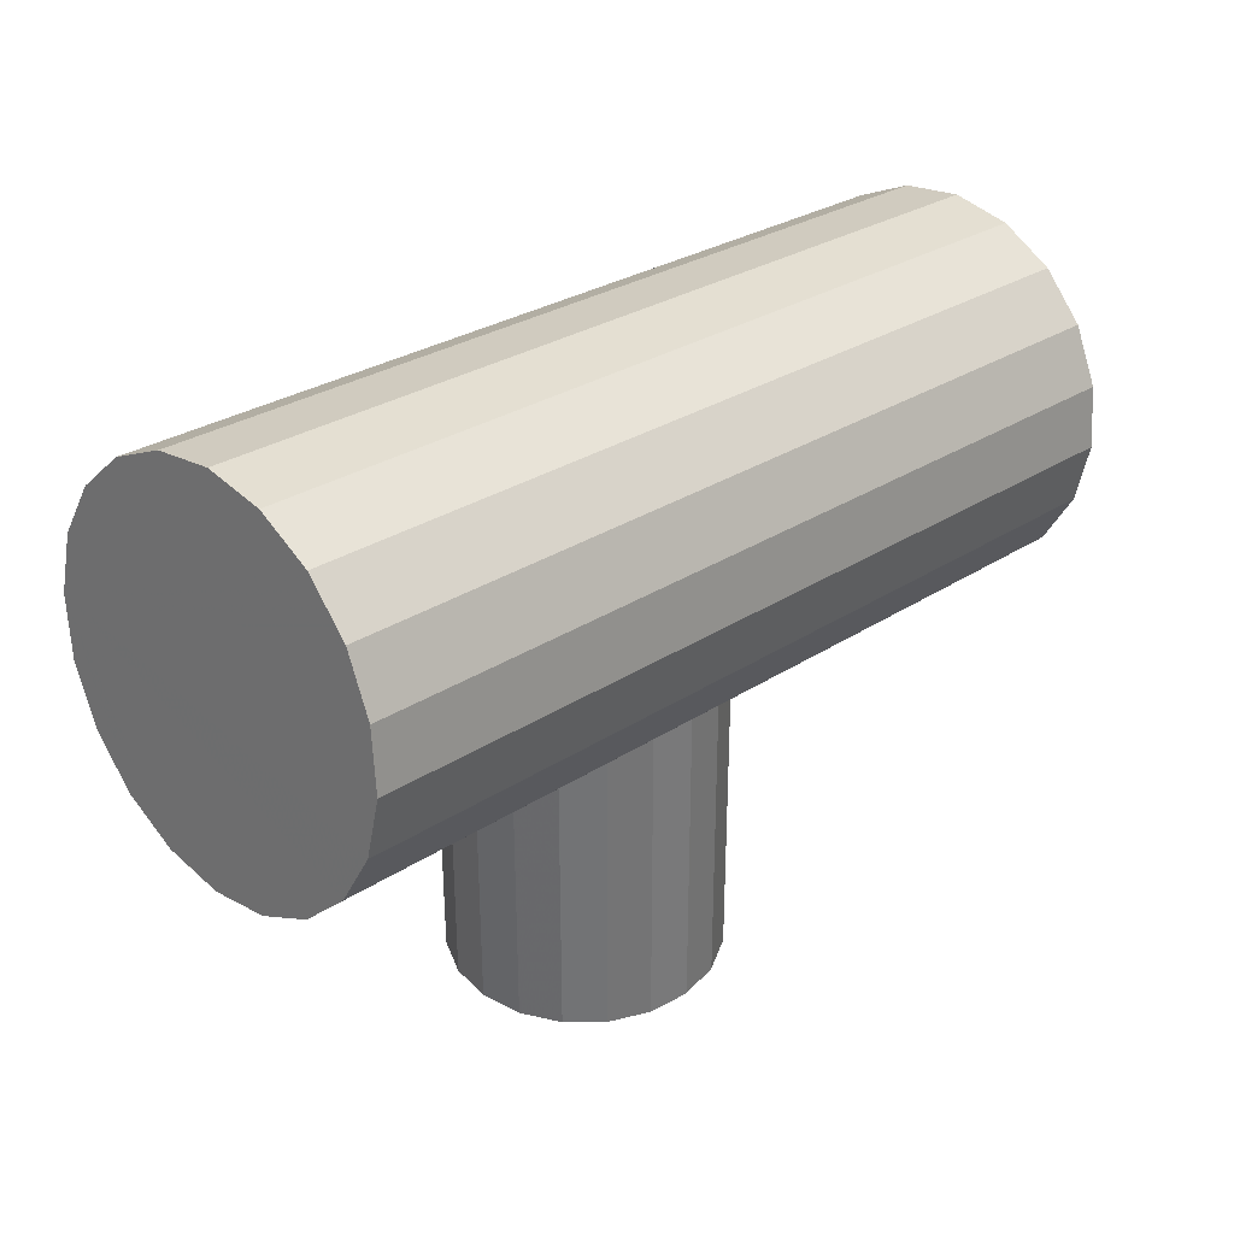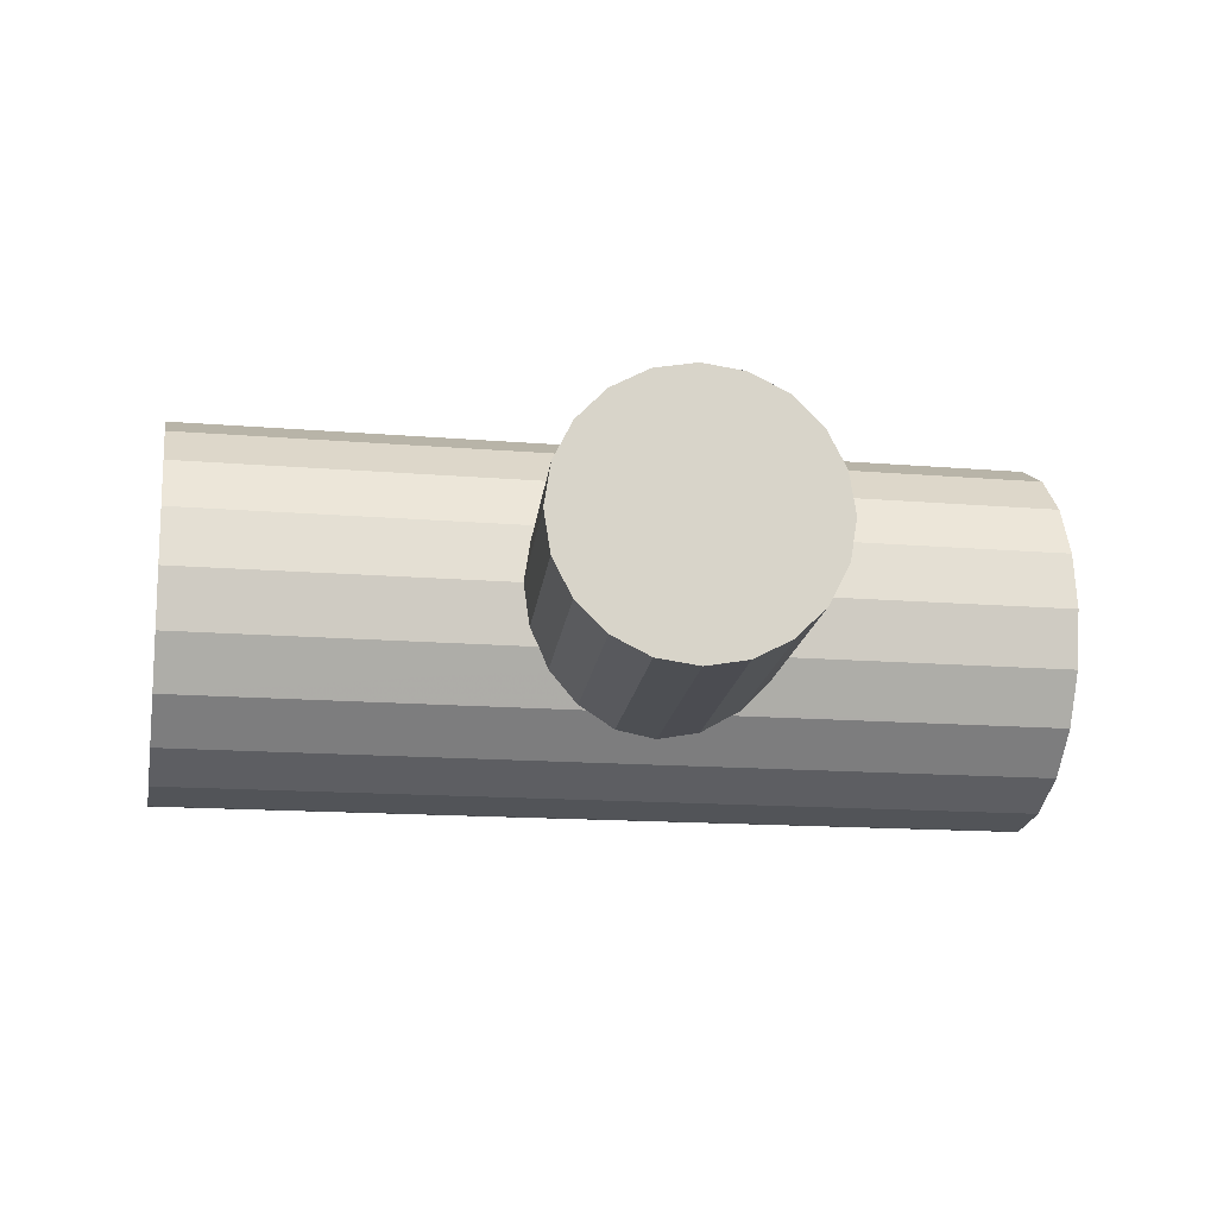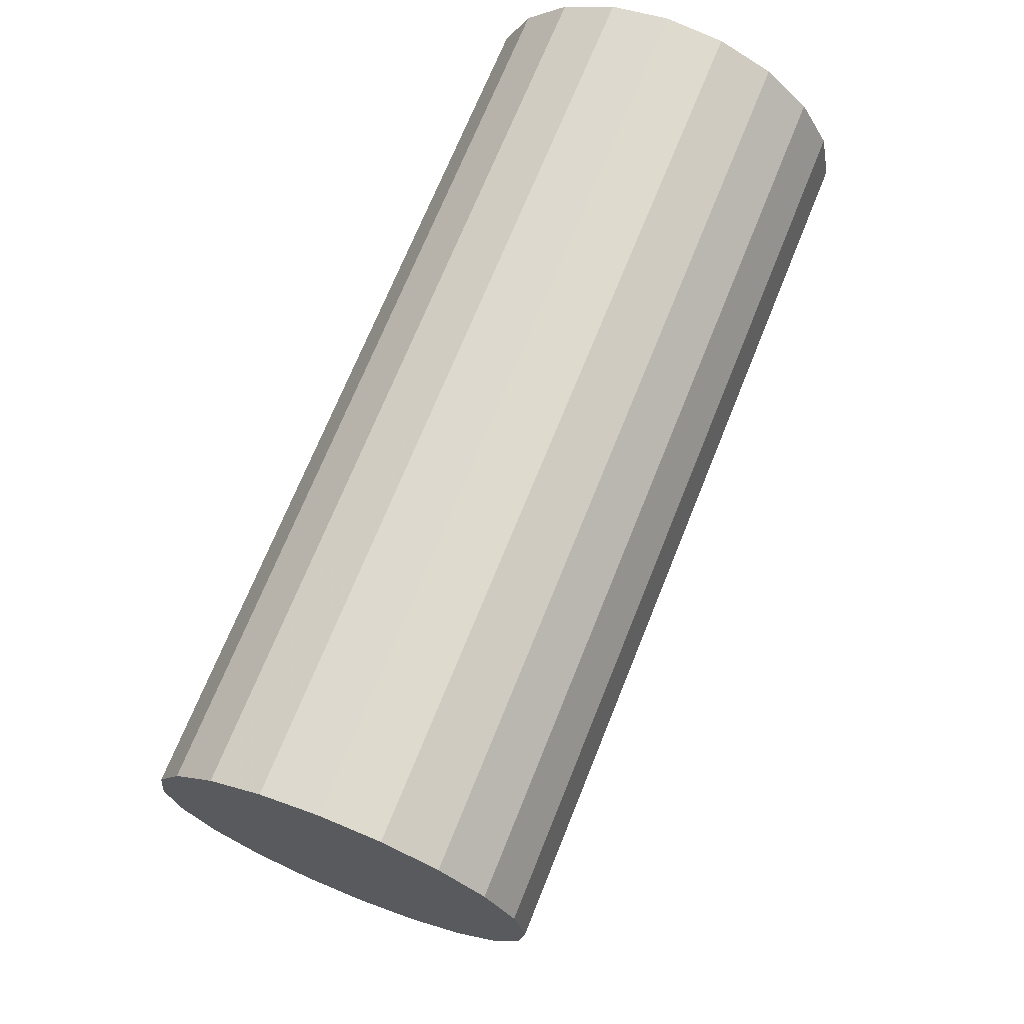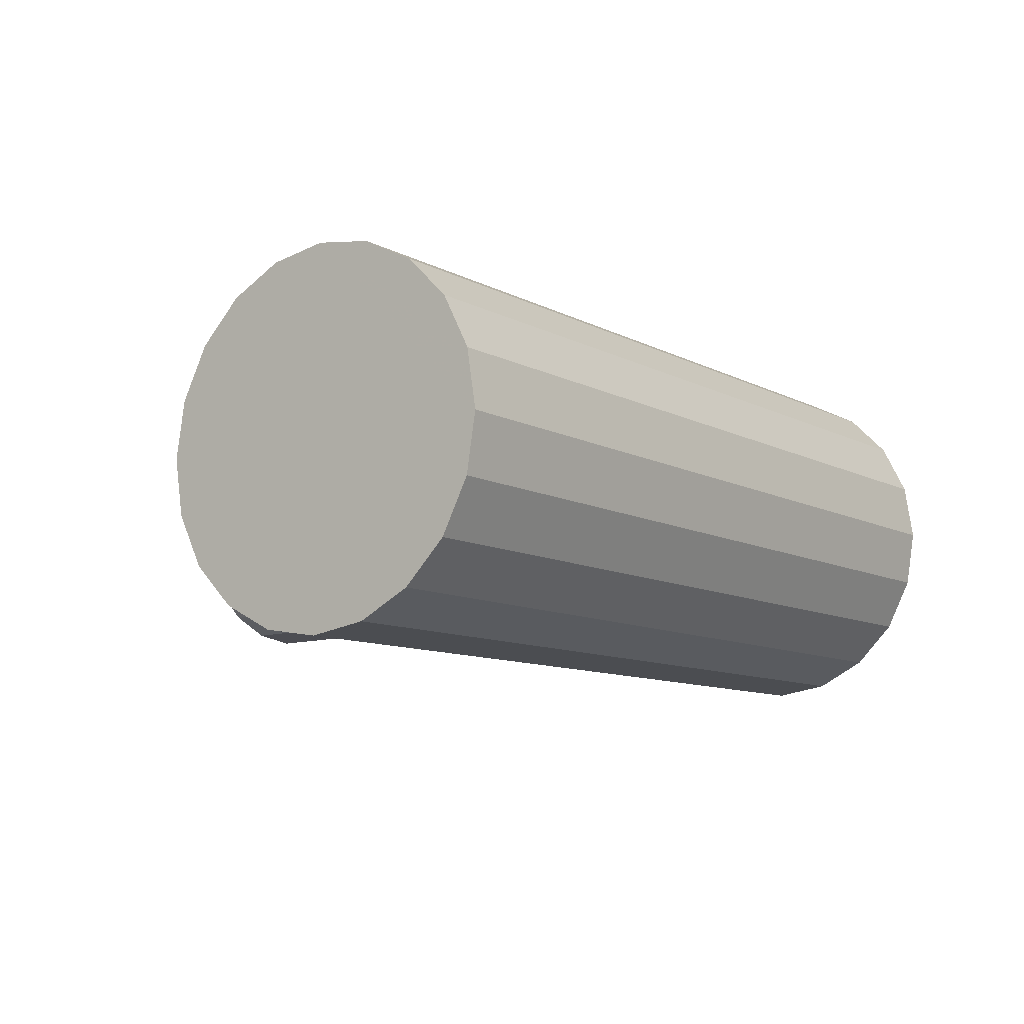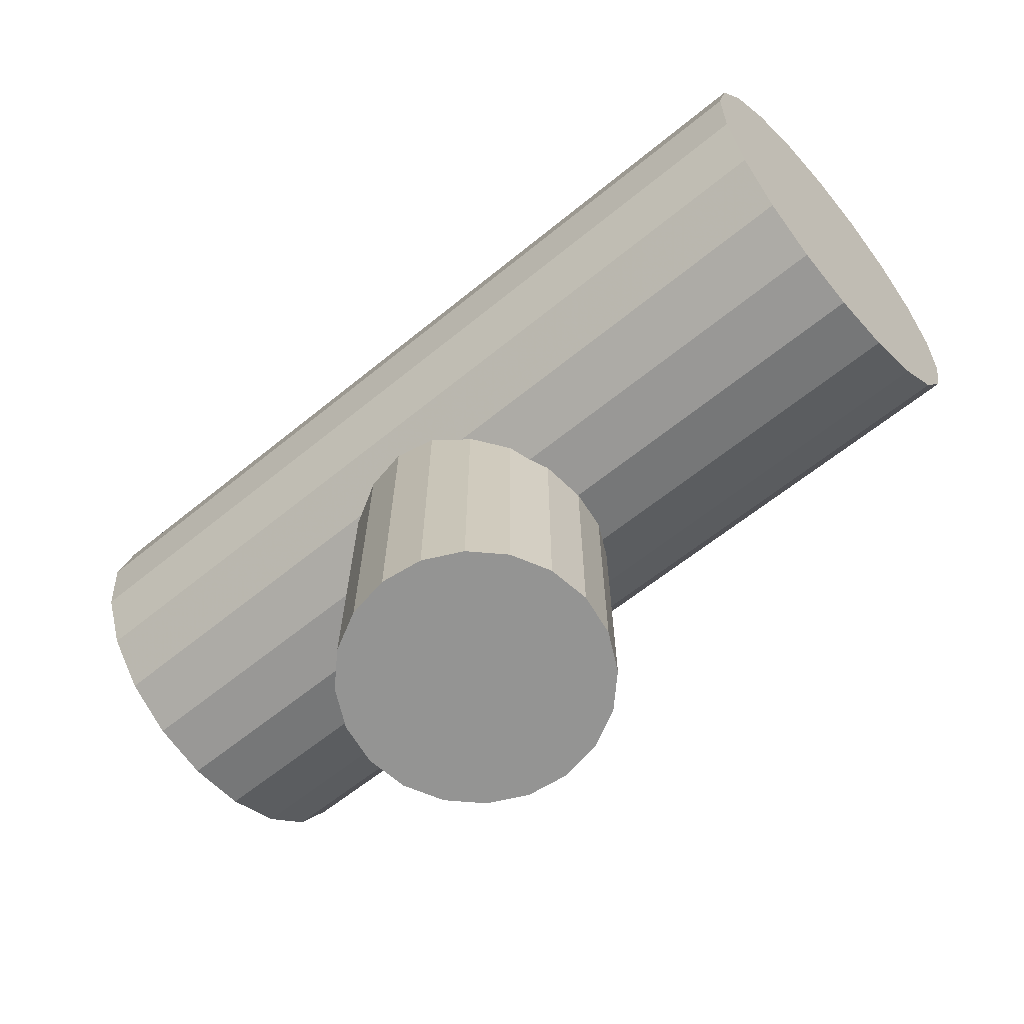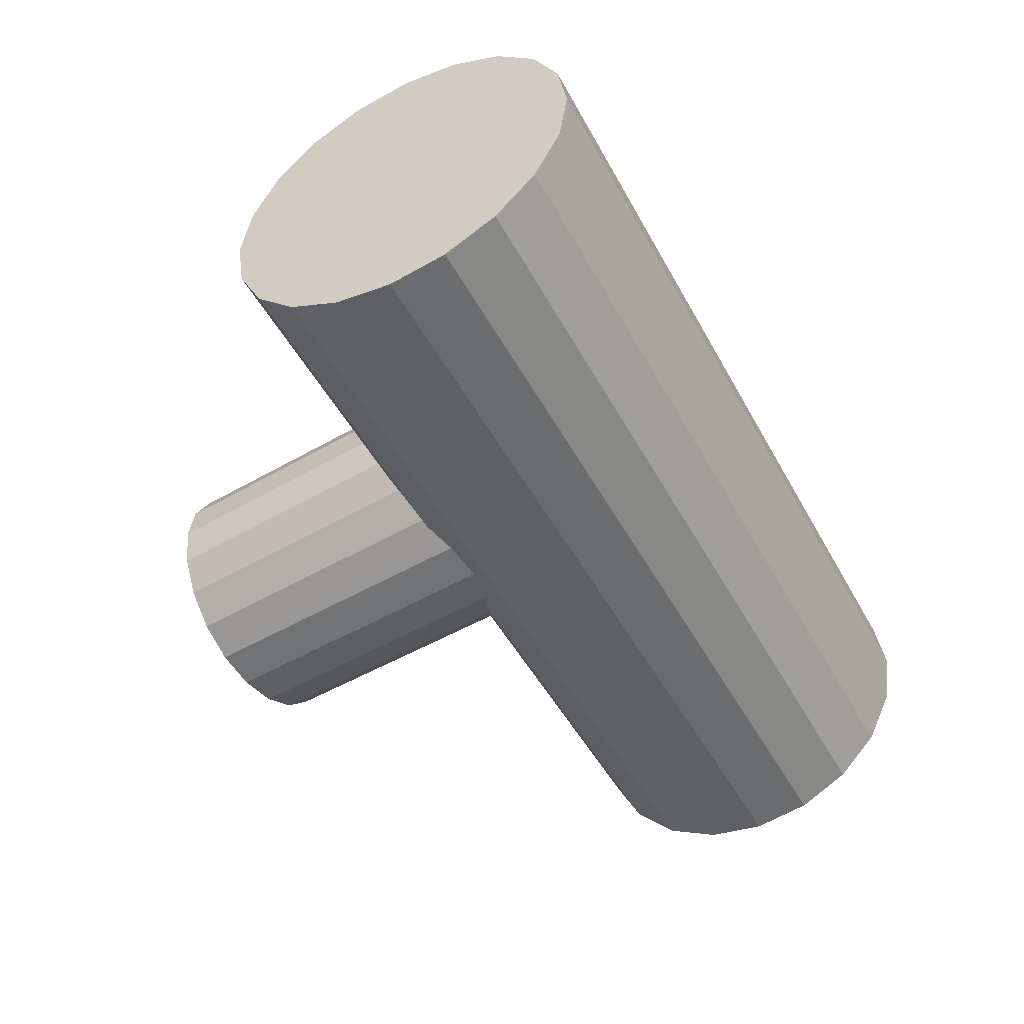
<metadata>
{"format":"obj","ext":"obj","renderer":"f3d","projection":"perspective","resolution":1024,"background":"white","views":[{"elev":34.3,"azim":134.3,"up":"+Y"},{"elev":-14.2,"azim":-5.8,"up":"+Z"},{"elev":63.9,"azim":-68.2,"up":"+Y"},{"elev":-9.7,"azim":132.0,"up":"+Z"},{"elev":-67.0,"azim":-139.9,"up":"+Y"},{"elev":-48.8,"azim":122.8,"up":"+Z"}]}
</metadata>
<code>
v 18.62 17.66 2.666
v 18.62 17.67 2.656
v 18.62 17.65 2.679
v 18.62 17.65 2.694
v 18.72 17.59 2.668
v 18.71 17.59 2.675
v 18.71 17.59 2.684
v 18.72 17.66 2.668
v 18.72 17.67 2.667
v 18.71 17.66 2.675
v 18.71 17.66 2.68
v 18.71 17.66 2.684
v 18.62 17.65 2.708
v 18.62 17.66 2.721
v 18.62 17.67 2.732
v 18.7 17.59 2.694
v 18.71 17.59 2.704
v 18.71 17.59 2.713
v 18.72 17.59 2.72
v 18.7 17.65 2.694
v 18.71 17.66 2.704
v 18.71 17.66 2.708
v 18.71 17.66 2.713
v 18.72 17.66 2.72
v 18.72 17.66 2.721
v 18.62 17.68 2.649
v 18.62 17.69 2.647
v 18.62 17.71 2.649
v 18.62 17.72 2.656
v 18.62 17.73 2.666
v 18.61 17.74 2.679
v 18.61 17.74 2.694
v 18.62 17.68 2.738
v 18.62 17.69 2.74
v 18.62 17.71 2.738
v 18.61 17.74 2.708
v 18.61 17.73 2.721
v 18.62 17.72 2.732
v 18.73 17.59 2.663
v 18.74 17.59 2.661
v 18.75 17.59 2.663
v 18.76 17.59 2.668
v 18.76 17.59 2.675
v 18.77 17.59 2.684
v 18.73 17.67 2.663
v 18.74 17.67 2.661
v 18.75 17.67 2.663
v 18.75 17.67 2.667
v 18.76 17.67 2.668
v 18.76 17.66 2.675
v 18.77 17.66 2.68
v 18.77 17.66 2.684
v 18.84 17.68 2.667
v 18.84 17.67 2.68
v 18.77 17.59 2.704
v 18.77 17.59 2.694
v 18.76 17.59 2.713
v 18.73 17.59 2.725
v 18.74 17.59 2.727
v 18.75 17.59 2.725
v 18.76 17.59 2.72
v 18.77 17.66 2.704
v 18.77 17.66 2.694
v 18.77 17.66 2.708
v 18.76 17.66 2.713
v 18.73 17.67 2.725
v 18.74 17.67 2.727
v 18.75 17.67 2.721
v 18.75 17.67 2.725
v 18.76 17.67 2.72
v 18.84 17.67 2.694
v 18.84 17.67 2.708
v 18.84 17.68 2.721
v 18.84 17.69 2.656
v 18.84 17.7 2.65
v 18.83 17.71 2.647
v 18.83 17.73 2.65
v 18.83 17.74 2.656
v 18.83 17.75 2.667
v 18.83 17.76 2.68
v 18.84 17.69 2.732
v 18.84 17.7 2.738
v 18.83 17.71 2.741
v 18.83 17.76 2.694
v 18.83 17.76 2.708
v 18.83 17.73 2.738
v 18.83 17.75 2.721
v 18.83 17.74 2.732
f 2 33 26
f 33 2 1
f 10 3 1
f 20 4 3
f 73 70 65
f 73 68 70
f 74 2 75
f 75 26 76
f 76 27 77
f 77 28 78
f 1 8 10
f 1 46 45
f 1 9 8
f 45 9 1
f 1 2 74
f 78 29 79
f 79 30 80
f 80 31 84
f 11 3 10
f 3 11 12
f 12 20 3
f 21 22 13
f 53 74 83
f 33 1 3
f 3 4 33
f 33 4 13
f 4 20 13
f 14 13 22
f 33 13 14
f 33 14 15
f 15 14 25
f 83 75 76
f 83 76 77
f 83 74 75
f 83 85 87
f 83 78 79
f 82 33 81
f 83 34 82
f 86 35 83
f 84 32 85
f 85 36 87
f 20 21 13
f 88 38 86
f 23 14 22
f 87 37 88
f 54 53 83
f 71 54 83
f 23 24 14
f 24 25 14
f 66 15 25
f 66 67 15
f 72 71 83
f 69 73 81
f 26 33 27
f 33 28 27
f 28 33 29
f 29 33 30
f 2 26 75
f 26 27 76
f 27 28 77
f 28 29 78
f 29 30 79
f 30 31 80
f 31 32 84
f 30 33 31
f 33 34 35
f 36 33 37
f 33 35 38
f 37 33 38
f 32 31 33
f 32 33 36
f 33 15 81
f 34 33 82
f 35 34 83
f 32 36 85
f 36 37 87
f 37 38 88
f 38 35 86
f 73 72 83
f 81 73 83
f 82 81 83
f 83 79 80
f 83 80 84
f 83 84 85
f 86 83 88
f 87 88 83
f 54 71 63
f 1 74 46
f 74 47 46
f 74 48 47
f 49 48 53
f 50 49 53
f 74 53 48
f 52 51 54
f 50 53 51
f 52 54 63
f 53 54 51
f 67 81 15
f 83 77 78
f 73 69 68
f 67 69 81
f 62 63 72
f 72 64 62
f 64 73 65
f 63 71 72
f 64 72 73
f 39 5 8
f 7 16 20
f 6 5 60
f 7 12 6
f 5 6 10
f 12 7 20
f 45 39 9
f 8 5 10
f 9 39 8
f 12 11 6
f 7 6 60
f 16 7 60
f 16 60 17
f 18 17 60
f 21 16 17
f 20 16 21
f 23 17 18
f 19 18 60
f 24 18 19
f 66 19 58
f 10 6 11
f 21 17 22
f 23 22 17
f 23 18 24
f 24 19 25
f 66 25 19
f 39 45 40
f 46 41 40
f 47 42 41
f 49 43 42
f 60 5 39
f 60 39 40
f 60 40 41
f 60 41 42
f 60 44 56
f 60 56 55
f 60 55 57
f 55 56 63
f 62 57 55
f 57 65 61
f 19 60 58
f 59 58 60
f 67 58 59
f 60 61 70
f 69 59 60
f 61 60 57
f 62 55 63
f 57 62 64
f 64 65 57
f 66 58 67
f 68 60 70
f 67 59 69
f 69 60 68
f 50 51 44
f 52 44 51
f 63 56 52
f 47 41 46
f 47 48 42
f 50 44 43
f 49 42 48
f 52 56 44
f 40 45 46
f 50 43 49
f 60 42 43
f 60 43 44
f 70 61 65

</code>
